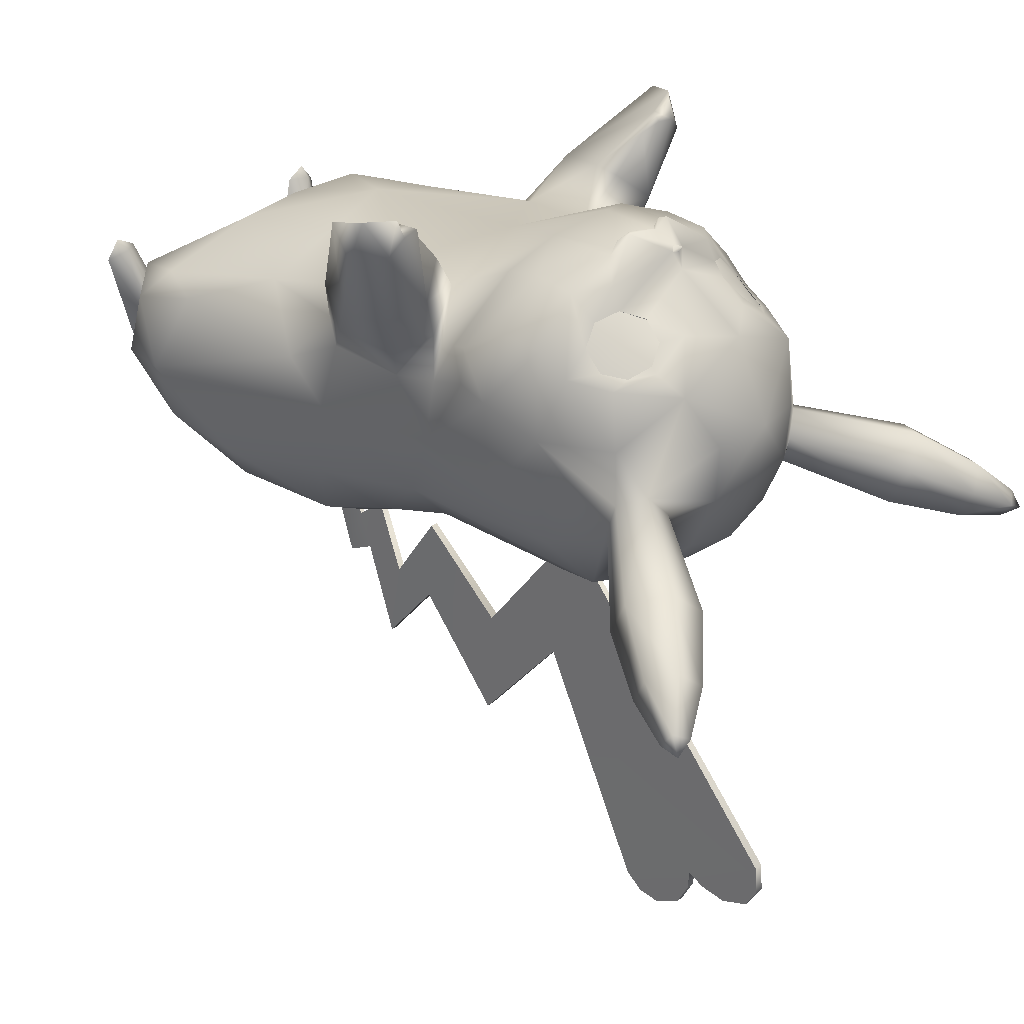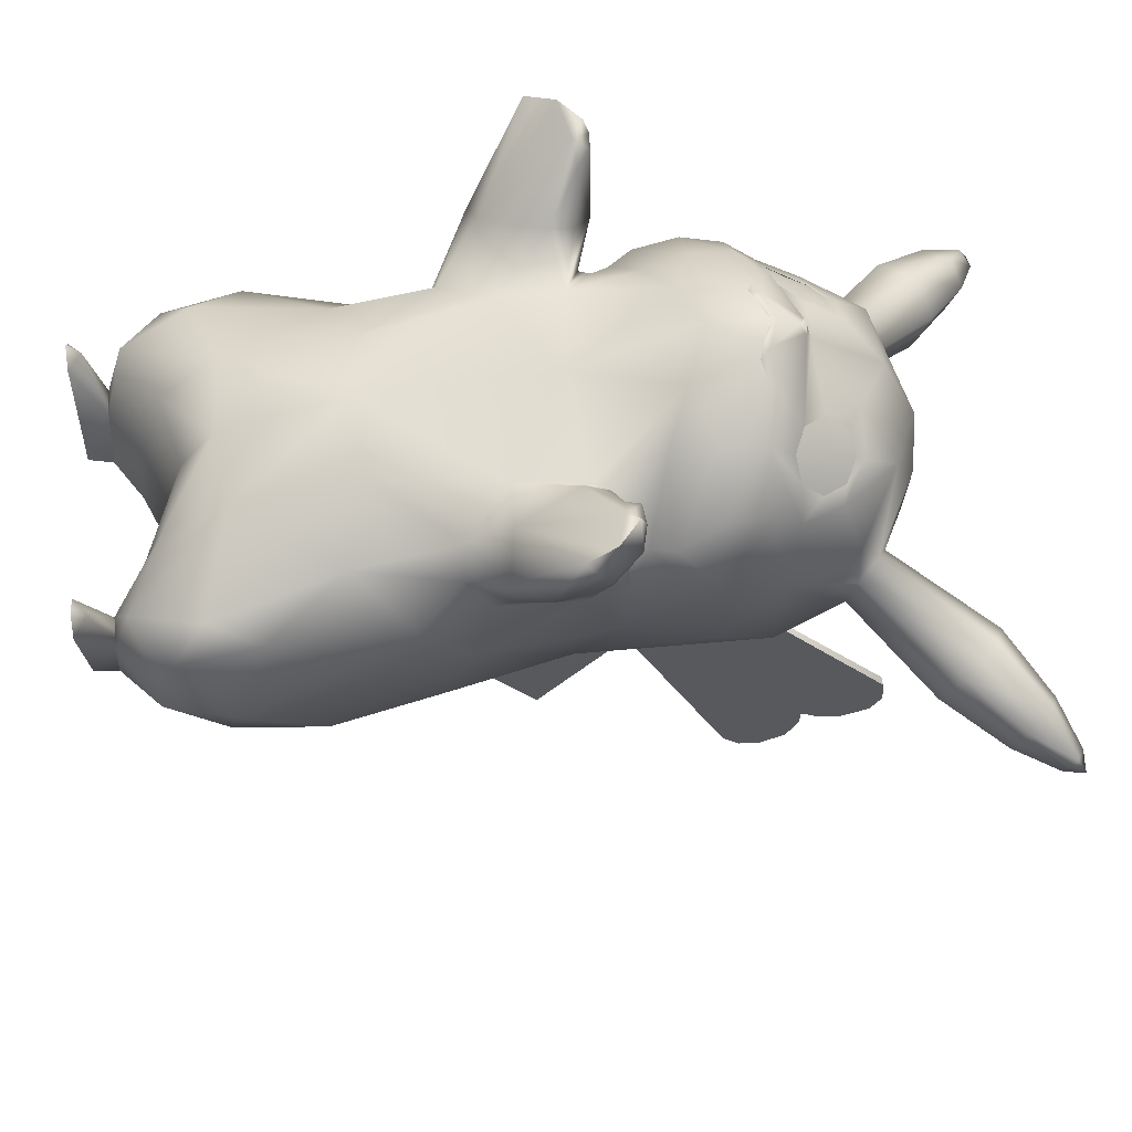
<metadata>
{"format":"obj","ext":"obj","renderer":"f3d","projection":"perspective","resolution":1024,"background":"white","views":[{"elev":29.7,"azim":130.5,"up":"+Z"},{"elev":59.2,"azim":83.7,"up":"+Z"}]}
</metadata>
<code>
v 6.311e-32 0.3584 0.1411
v 4.463e-05 0.3331 0.09958
v 0.03035 0.3531 0.1339
v 0.01274 0.353 0.1428
v 0.02104 0.3503 0.139
v -0.01274 0.353 0.1428
v -0.02104 0.3503 0.139
v -0.03035 0.3531 0.1339
v 7.469e-33 0.3595 0.1418
v 8.926e-06 0.3446 0.1333
v -0.01287 0.3581 0.1408
v -0.02362 0.347 0.1226
v -0.02553 0.3557 0.1364
v 0.01287 0.3581 0.1408
v 0.02364 0.347 0.1226
v 0.02553 0.3557 0.1364
v 0.05865 0.4134 -0.008219
v 0.03283 0.4324 0.01012
v 0.05832 0.419 0.007993
v 0.03492 0.4185 -0.02249
v 0.0699 0.4011 -0.01462
v -1.43e-09 0.4209 -0.03104
v 1.217e-09 0.4366 0.01057
v 0.04296 0.3961 -0.04547
v -2.779e-09 0.376 -0.06975
v 0.0656 0.3735 -0.05039
v 0.08158 0.3951 -0.001812
v 0.04584 0.3369 -0.06587
v 2.204e-09 0.336 -0.07649
v 1.931e-09 0.2625 -0.07333
v 0.08951 0.3568 -0.019
v 0.05355 0.2498 -0.05651
v 0.09747 0.3574 0.04749
v 0.08114 0.4003 0.01576
v 0.02794 0.227 -0.0735
v 3.504e-09 0.2273 -0.07845
v 0.08068 0.3989 0.04823
v 0.06944 0.4129 0.02099
v 0.03041 0.2036 -0.08073
v 2.619e-09 0.2019 -0.08805
v 0.06054 0.2052 -0.06586
v 0.03398 0.1635 -0.09379
v 1.292e-09 0.1639 -0.102
v 0.06795 0.1631 -0.07714
v 0.04357 0.1343 -0.09457
v 1.088e-09 0.1067 -0.0993
v 0.09599 0.186 -0.03116
v 0.0408 0.07207 -0.07643
v -3.79e-09 0.06156 -0.06631
v 0.07841 0.1017 -0.07018
v 0.03661 0.04484 -0.05057
v 1.792e-09 0.04248 -0.01393
v 0.02979 0.03016 -0.01194
v 0.05411 0.0149 -0.01172
v 0.06227 0.01457 -0.01864
v 0.08263 0.04355 -0.03962
v 0.07308 0.01413 -0.0162
v 0.1079 0.1203 -0.03532
v 0.1068 0.07033 -0.02825
v 0.1097 0.03806 0.007531
v 0.08059 0.01694 0.01882
v 0.1229 0.07542 0.01201
v 0.1034 0.1981 0.01833
v 0.08192 0.02782 0.05396
v 0.06301 0.01694 0.02174
v 0.1086 0.04932 0.04628
v 0.1095 0.09437 0.05854
v 0.09696 0.0667 0.06483
v 0.1011 0.1717 0.0416
v 0.08046 0.1398 0.07497
v 0.04582 0.08294 0.08863
v 0.04096 0.048 0.06466
v 0.0905 0.1951 0.07054
v 0.09971 0.2087 0.05961
v 0.07889 0.1971 0.08746
v 0.09957 0.2557 0.05596
v 0.04295 0.1534 0.0993
v 0.05646 0.223 0.1039
v -1.639e-09 0.1494 0.1097
v 6.905e-09 0.07802 0.08878
v 0.03282 0.03367 0.02287
v 7.786e-09 0.05834 0.06193
v 4.789e-09 0.05041 0.024
v -0.03282 0.03367 0.02287
v -0.02979 0.03016 -0.01194
v -0.05411 0.0149 -0.01172
v -0.06301 0.01694 0.02174
v -0.04096 0.048 0.06466
v -0.08192 0.02782 0.05396
v -0.08059 0.01694 0.01882
v -0.04582 0.08294 0.08863
v -0.1097 0.03806 0.007531
v -0.07308 0.01413 -0.0162
v -0.09696 0.0667 0.06483
v -0.08263 0.04355 -0.03962
v -0.06227 0.01457 -0.01864
v -0.1086 0.04932 0.04628
v -0.1095 0.09437 0.05854
v -0.03661 0.04484 -0.05057
v -0.0408 0.07207 -0.07643
v -0.04357 0.1343 -0.09457
v -0.07841 0.1017 -0.07018
v -0.03398 0.1635 -0.09379
v -0.06795 0.1631 -0.07714
v -0.03041 0.2036 -0.08073
v -0.1068 0.07033 -0.02825
v -0.02794 0.227 -0.0735
v -0.1229 0.07542 0.01201
v -0.1079 0.1203 -0.03532
v -0.1011 0.1717 0.0416
v -0.09599 0.186 -0.03116
v -0.1034 0.1981 0.01833
v -0.06054 0.2052 -0.06586
v -0.05355 0.2498 -0.05651
v -0.08372 0.2517 -0.02617
v -0.04584 0.3369 -0.06587
v -0.0656 0.3735 -0.05039
v -0.04296 0.3961 -0.04547
v -0.03283 0.4324 0.01012
v -0.03492 0.4186 -0.02251
v -0.05865 0.4134 -0.008219
v -0.05832 0.419 0.007993
v -0.0699 0.4011 -0.01462
v -0.08158 0.3951 -0.001812
v -0.08951 0.3568 -0.019
v -0.09747 0.3574 0.04749
v -0.08114 0.4003 0.01576
v -0.0993 0.3237 0.005586
v -0.08068 0.3989 0.04823
v -0.1033 0.3242 0.06231
v -0.06944 0.4129 0.02099
v -0.08284 0.3657 0.08204
v -0.09558 0.2737 0.01788
v -0.09846 0.3035 0.06549
v -0.06909 0.3786 0.08471
v -0.06795 0.3669 0.09546
v -0.09957 0.2557 0.05596
v -0.07162 0.3891 0.07788
v -0.06177 0.3915 0.08263
v -0.09971 0.2087 0.05961
v -0.0905 0.1951 0.07054
v -0.09391 0.279 0.05752
v -0.08623 0.2724 0.08069
v -0.08046 0.1398 0.07497
v -0.07889 0.1971 0.08746
v -0.04295 0.1534 0.0993
v -0.05646 0.223 0.1039
v 7.356e-10 0.2566 0.1147
v -0.0599 0.2629 0.1004
v 0.0599 0.2629 0.1004
v -0.0853 0.2792 0.07885
v -0.08749 0.2887 0.08026
v -0.09364 0.3015 0.08538
v -0.0552 0.3014 0.1182
v -0.03001 0.3131 0.135
v -0.05903 0.3252 0.1239
v -0.06006 0.3499 0.1207
v -0.04312 0.365 0.1228
v -0.05728 0.3644 0.1067
v -0.04371 0.3707 0.1107
v -8.392e-09 0.3265 0.1444
v 0.03001 0.3131 0.135
v 0.0552 0.3014 0.1182
v 0.05903 0.3252 0.1239
v 0.06006 0.3499 0.1207
v 0.0853 0.2792 0.07885
v 0.08623 0.2724 0.08069
v 0.08749 0.2887 0.08026
v 0.09364 0.3015 0.08538
v 0.09846 0.3035 0.06549
v 0.09391 0.279 0.05752
v 0.09558 0.2737 0.01788
v 0.1033 0.3242 0.06231
v 0.0993 0.3237 0.005586
v 0.08372 0.2517 -0.02617
v 0.08284 0.3657 0.08204
v 0.06908 0.3786 0.08471
v 0.06795 0.3669 0.09546
v 0.07162 0.3891 0.07788
v 0.06177 0.3915 0.08263
v 0.04864 0.4203 0.07598
v 0.0501 0.4022 0.08497
v 0.04922 0.398 0.08799
v 0.03843 0.3947 0.09739
v 0.02675 0.4031 0.09967
v 0.03539 0.3828 0.1068
v 0.03363 0.4344 0.04454
v 1.171e-09 0.4405 0.0473
v 1.882e-09 0.42 0.09503
v -6.057e-09 0.3798 0.1234
v 0.04372 0.3707 0.1107
v -0.03363 0.4344 0.04454
v -0.04864 0.4203 0.07598
v -0.02675 0.4031 0.09967
v -0.05012 0.4021 0.08504
v -0.04932 0.3974 0.08827
v -0.03843 0.3947 0.0974
v -0.03539 0.3828 0.1068
v -0.004618 0.376 0.1344
v -6.501e-11 0.3773 0.1331
v 0.004618 0.376 0.1344
v -0.02935 0.3602 0.1339
v -0.01663 0.3557 0.1428
v -2.446e-25 0.3736 0.1366
v 6.311e-32 0.3614 0.1424
v 0.01663 0.3557 0.1428
v 0.02935 0.3602 0.1339
v 0.04312 0.365 0.1228
v 0.05728 0.3644 0.1066
v 6.127e-32 0.377 0.1354
o pm0025_00_00_body_mesh_shape_lod1_body_a
g polygon_0
f 1 2 3
f 1 3 4
f 3 5 4
f 6 7 8
f 6 8 1
f 1 8 2
f 9 10 11
f 11 10 12
f 12 13 11
f 12 10 2
f 13 12 8
f 8 12 2
f 9 14 10
f 10 14 15
f 16 15 14
f 10 15 2
f 15 16 3
f 15 3 2
f 17 18 19
f 20 18 17
f 21 20 17
f 18 22 23
f 22 18 20
f 22 20 24
f 20 21 24
f 25 22 24
f 24 21 26
f 26 25 24
f 21 27 26
f 25 26 28
f 25 28 29
f 28 30 29
f 26 27 31
f 28 32 30
f 33 31 27
f 27 34 33
f 35 30 32
f 36 30 35
f 33 34 37
f 37 34 38
f 39 36 35
f 40 36 39
f 41 35 32
f 39 35 41
f 42 40 39
f 43 40 42
f 44 39 41
f 42 39 44
f 43 42 45
f 45 42 44
f 46 43 45
f 41 47 44
f 45 48 46
f 46 48 49
f 44 50 45
f 50 48 45
f 49 48 51
f 51 52 49
f 53 52 51
f 54 53 55
f 55 53 51
f 51 48 56
f 55 51 56
f 56 48 50
f 56 57 55
f 44 58 50
f 44 47 58
f 59 56 50
f 58 59 50
f 60 57 56
f 59 60 56
f 60 61 57
f 59 58 62
f 60 59 62
f 47 63 58
f 63 62 58
f 60 64 61
f 61 64 65
f 60 62 66
f 64 60 66
f 66 62 67
f 64 66 68
f 68 66 67
f 62 69 67
f 63 69 62
f 67 70 68
f 69 70 67
f 68 71 64
f 70 71 68
f 72 65 64
f 71 72 64
f 70 69 73
f 73 69 74
f 74 69 63
f 75 70 73
f 76 74 63
f 75 77 70
f 70 77 71
f 77 75 78
f 77 79 71
f 78 79 77
f 71 80 72
f 79 80 71
f 65 72 81
f 65 81 54
f 54 81 53
f 53 81 52
f 82 81 72
f 82 72 80
f 52 81 83
f 83 81 82
f 83 84 52
f 82 84 83
f 52 84 85
f 85 84 86
f 86 84 87
f 88 84 82
f 88 87 84
f 80 88 82
f 87 88 89
f 87 89 90
f 91 88 80
f 89 88 91
f 91 80 79
f 89 92 90
f 93 90 92
f 91 94 89
f 95 93 92
f 95 96 93
f 92 89 97
f 89 94 97
f 96 85 86
f 97 94 98
f 99 85 96
f 95 99 96
f 99 52 85
f 49 52 99
f 99 100 49
f 100 99 95
f 49 100 46
f 46 100 101
f 101 43 46
f 102 100 95
f 101 100 102
f 43 101 103
f 103 40 43
f 101 102 104
f 103 101 104
f 105 40 103
f 104 105 103
f 105 36 40
f 102 95 106
f 95 92 106
f 107 36 105
f 36 107 30
f 106 92 108
f 97 108 92
f 98 108 97
f 102 106 109
f 106 108 109
f 102 109 104
f 108 98 110
f 111 104 109
f 112 109 108
f 112 111 109
f 108 110 112
f 111 113 104
f 113 105 104
f 113 107 105
f 114 107 113
f 30 107 114
f 113 111 115
f 113 115 114
f 112 115 111
f 30 114 116
f 115 116 114
f 29 30 116
f 29 116 25
f 117 25 116
f 115 117 116
f 25 117 118
f 25 118 22
f 23 22 119
f 118 120 22
f 22 120 119
f 119 121 122
f 119 120 121
f 120 123 121
f 123 120 118
f 117 123 118
f 123 117 124
f 125 124 117
f 115 125 117
f 125 126 124
f 124 126 127
f 125 115 128
f 126 125 128
f 126 129 127
f 128 130 126
f 127 129 131
f 132 129 126
f 133 130 128
f 115 133 128
f 134 130 133
f 115 112 133
f 135 132 136
f 137 133 112
f 135 138 132
f 138 129 132
f 139 138 135
f 137 112 140
f 112 110 140
f 140 110 141
f 133 137 142
f 142 134 133
f 137 143 142
f 141 110 144
f 98 144 110
f 94 144 98
f 145 141 144
f 94 91 144
f 146 145 144
f 146 144 91
f 145 146 147
f 79 146 91
f 79 147 146
f 147 79 148
f 148 79 78
f 147 148 149
f 148 78 150
f 149 151 143
f 151 142 143
f 152 142 151
f 142 152 134
f 134 152 153
f 152 154 153
f 151 154 152
f 154 151 149
f 149 155 154
f 148 155 149
f 155 156 154
f 8 156 155
f 156 8 157
f 155 13 8
f 11 13 155
f 158 157 8
f 158 159 157
f 160 159 158
f 161 11 155
f 148 161 155
f 161 9 11
f 161 14 9
f 162 161 148
f 162 14 161
f 150 162 148
f 162 16 14
f 162 3 16
f 150 163 162
f 164 3 162
f 163 164 162
f 3 164 165
f 166 163 150
f 167 166 150
f 163 166 168
f 163 168 169
f 169 168 170
f 171 166 167
f 171 168 166
f 168 171 170
f 76 171 167
f 172 170 171
f 172 171 76
f 172 173 170
f 172 76 63
f 172 174 173
f 173 174 33
f 63 175 172
f 175 174 172
f 175 63 47
f 31 33 174
f 31 174 175
f 47 41 175
f 26 31 175
f 175 41 32
f 175 28 26
f 32 28 175
f 33 37 176
f 176 177 178
f 177 176 179
f 176 37 179
f 177 179 180
f 181 179 37
f 179 182 180
f 179 181 182
f 182 183 180
f 182 184 183
f 181 37 38
f 184 182 185
f 185 182 181
f 185 186 184
f 187 181 38
f 18 38 19
f 18 187 38
f 188 187 18
f 188 181 187
f 23 188 18
f 119 188 23
f 189 185 181
f 189 181 188
f 186 185 190
f 189 190 185
f 190 191 186
f 188 119 192
f 122 131 119
f 131 192 119
f 192 193 188
f 192 131 193
f 188 193 189
f 131 129 193
f 138 193 129
f 189 193 194
f 189 194 190
f 138 195 193
f 193 195 194
f 138 139 195
f 139 196 195
f 197 195 196
f 194 195 197
f 198 194 197
f 194 198 190
f 160 190 198
f 160 199 190
f 199 160 158
f 190 199 200
f 201 190 200
f 201 191 190
f 202 199 158
f 202 158 8
f 203 199 202
f 8 203 202
f 7 203 8
f 203 204 199
f 6 203 7
f 205 203 6
f 204 203 205
f 6 1 205
f 205 1 4
f 206 204 205
f 206 205 4
f 204 206 201
f 5 206 4
f 3 206 5
f 207 201 206
f 207 206 3
f 208 201 207
f 3 208 207
f 191 201 208
f 3 165 208
f 209 191 208
f 208 165 209
f 210 204 201
f 210 201 200
f 204 210 199
f 200 199 210
v 0.06217 0.00106 -0.0187
v 0.05442 0.001443 -0.007267
v 0.06973 0.0005346 0.05534
v 0.08032 0.007837 0.05577
v 0.0818 0.0005064 0.06177
v 0.09055 0.0002374 0.05057
v 0.07405 0.0009541 -0.01215
v -0.06217 0.00106 -0.0187
v -0.07405 0.0009541 -0.01215
v -0.09055 0.0002374 0.05057
v -0.08032 0.007837 0.05577
v -0.0818 0.0005064 0.06177
v -0.06973 0.0005346 0.05534
v -0.05442 0.001443 -0.007267
v 0.115 0.2172 0.1065
v 0.09338 0.2212 0.1224
v 0.1402 0.2501 0.1607
v 0.134 0.2666 0.1629
v 0.07796 0.2567 0.1294
v 0.08012 0.27 0.1258
v 0.1005 0.2734 0.1476
v 0.1129 0.2723 0.1573
v 0.1198 0.2785 0.1627
v 0.1067 0.2806 0.1543
v -0.115 0.2172 0.1065
v -0.09338 0.2212 0.1224
v -0.1402 0.2501 0.1607
v -0.134 0.2666 0.1629
v -0.07796 0.2567 0.1294
v -0.08012 0.27 0.1258
v -0.1005 0.2734 0.1476
v -0.1129 0.2723 0.1573
v -0.1198 0.2785 0.1627
v -0.1067 0.2806 0.1543
v 0.1009 0.4758 -0.01211
v 0.1187 0.4679 0.003971
v 0.134 0.501 -0.03145
v 0.1343 0.4491 -0.002564
v 0.1471 0.4953 -0.01973
v 0.1593 0.5128 -0.0458
v 0.132 0.4382 -0.0252
v 0.168 0.5075 -0.04081
v 0.1702 0.5131 -0.05159
v 0.1692 0.5009 -0.04999
v 0.1585 0.4815 -0.02455
v 0.1568 0.4734 -0.04108
v 0.1142 0.446 -0.04133
v 0.09862 0.4648 -0.03476
v 0.1436 0.4791 -0.0528
v 0.1322 0.4929 -0.04798
v 0.1605 0.5062 -0.05499
v -0.1009 0.4758 -0.01211
v -0.1187 0.4679 0.003971
v -0.134 0.501 -0.03145
v -0.1343 0.4491 -0.002564
v -0.1471 0.4953 -0.01973
v -0.1593 0.5128 -0.0458
v -0.132 0.4382 -0.0252
v -0.1568 0.4734 -0.04108
v -0.1585 0.4815 -0.02455
v -0.1692 0.5009 -0.04999
v -0.168 0.5075 -0.04081
v -0.1702 0.5131 -0.05159
v -0.1142 0.446 -0.04133
v -0.09862 0.4648 -0.03476
v -0.1436 0.4791 -0.0528
v -0.1322 0.4929 -0.04798
v -0.1605 0.5062 -0.05499
v 0.1076 0.2197 0.07583
v 0.1061 0.2603 0.07247
v 0.1223 0.2373 0.09682
v 0.1158 0.2671 0.09724
v 0.1402 0.2617 0.1406
v 0.1273 0.2791 0.1443
v 0.09964 0.2803 0.1088
v 0.1177 0.2818 0.1531
v -0.1076 0.2197 0.07583
v -0.1061 0.2603 0.07247
v -0.1223 0.2373 0.09682
v -0.1158 0.2671 0.09724
v -0.1402 0.2617 0.1406
v -0.1273 0.2791 0.1443
v -0.09964 0.2803 0.1088
v -0.1177 0.2818 0.1531
o pm0025_00_00_body_mesh_shape_lod1_body_b
g polygon_0
f 55 211 54
f 212 54 211
f 54 212 65
f 65 212 213
f 65 213 214
f 214 213 215
f 65 214 61
f 215 216 214
f 216 61 214
f 216 217 61
f 61 217 57
f 211 57 217
f 211 55 57
f 96 218 93
f 219 93 218
f 219 90 93
f 220 90 219
f 90 220 221
f 221 220 222
f 87 90 221
f 222 223 221
f 223 87 221
f 223 224 87
f 87 224 86
f 218 86 224
f 96 86 218
f 213 216 215
f 216 213 212
f 217 216 212
f 212 211 217
f 220 223 222
f 223 220 224
f 219 224 220
f 224 219 218
f 75 73 225
f 225 226 75
f 226 225 227
f 78 75 226
f 228 226 227
f 226 229 78
f 229 150 78
f 230 150 229
f 230 229 231
f 232 226 228
f 229 226 232
f 231 229 232
f 233 232 228
f 234 231 232
f 141 145 235
f 236 235 145
f 235 236 237
f 236 145 147
f 238 237 236
f 239 236 147
f 147 149 239
f 239 149 240
f 240 241 239
f 242 238 236
f 236 239 242
f 239 241 242
f 243 238 242
f 244 242 241
f 38 245 19
f 246 245 38
f 247 245 246
f 246 38 248
f 248 38 34
f 249 247 246
f 246 248 249
f 247 249 250
f 248 34 251
f 251 34 27
f 21 251 27
f 249 252 250
f 252 253 250
f 252 254 253
f 249 255 252
f 252 255 254
f 255 249 248
f 256 254 255
f 255 248 256
f 256 248 251
f 21 257 251
f 257 256 251
f 21 258 257
f 258 21 17
f 19 258 17
f 258 19 245
f 259 256 257
f 258 259 257
f 256 259 254
f 245 260 258
f 260 259 258
f 247 260 245
f 260 247 250
f 259 261 254
f 259 260 261
f 261 260 250
f 261 253 254
f 261 250 253
f 262 131 122
f 263 131 262
f 262 264 263
f 265 131 263
f 127 131 265
f 264 266 263
f 263 266 265
f 266 264 267
f 268 127 265
f 124 127 268
f 124 268 123
f 265 269 268
f 270 269 265
f 266 270 265
f 271 269 270
f 270 266 272
f 270 272 271
f 267 272 266
f 271 272 273
f 267 273 272
f 268 274 123
f 268 269 274
f 123 274 275
f 275 121 123
f 275 122 121
f 122 275 262
f 269 276 274
f 274 276 275
f 276 269 271
f 275 277 262
f 276 277 275
f 277 264 262
f 264 277 267
f 271 278 276
f 277 276 278
f 277 278 267
f 271 273 278
f 267 278 273
f 73 74 279
f 74 76 279
f 73 279 225
f 280 279 76
f 167 280 76
f 281 225 279
f 280 281 279
f 281 227 225
f 167 282 280
f 281 280 282
f 227 281 283
f 281 282 283
f 283 228 227
f 284 228 283
f 283 282 284
f 284 233 228
f 285 282 167
f 282 285 284
f 167 150 285
f 150 230 285
f 285 230 231
f 234 285 231
f 286 284 285
f 234 286 285
f 233 284 286
f 286 234 232
f 233 286 232
f 140 141 287
f 287 137 140
f 141 235 287
f 287 288 137
f 143 137 288
f 289 287 235
f 289 288 287
f 235 237 289
f 288 290 143
f 288 289 290
f 289 237 291
f 290 289 291
f 238 291 237
f 292 291 238
f 290 291 292
f 243 292 238
f 143 290 293
f 292 293 290
f 149 143 293
f 293 240 149
f 241 240 293
f 244 241 293
f 293 292 294
f 244 293 294
f 292 243 294
f 294 242 244
f 243 242 294
v 0.08598 0.3489 0.09522
v 0.08873 0.3259 0.0991
v -0.08598 0.3489 0.09522
v -0.08873 0.3259 0.0991
o pm0025_00_00_body_mesh_shape_lod1_body_c
g polygon_0
f 209 165 178
f 165 176 178
f 176 165 295
f 295 33 176
f 33 295 173
f 165 296 295
f 296 173 295
f 296 165 164
f 169 173 296
f 296 164 169
f 170 173 169
f 169 164 163
f 136 157 159
f 132 157 136
f 157 132 297
f 126 297 132
f 297 126 130
f 298 157 297
f 297 130 298
f 157 298 156
f 298 130 153
f 156 298 153
f 153 130 134
f 154 156 153
v -0.05362 0.3815 0.09759
v -0.06926 0.3786 0.08363
v -0.03445 0.3828 0.1058
v -0.05726 0.3644 0.1066
o pm0025_00_00_right_eye_mesh_shape_lod1_r_eye
g polygon_0
f 139 299 196
f 299 197 196
f 300 299 139
f 299 301 197
f 136 299 300
f 299 160 301
f 299 136 302
f 302 160 299
v 0.05362 0.3815 0.09759
v 0.06926 0.3786 0.08363
v 0.03445 0.3828 0.1058
v 0.05736 0.3641 0.1066
o pm0025_00_00_left_eye_mesh_shape_lod1_l_eye
g polygon_0
f 183 303 180
f 303 304 180
f 184 303 183
f 303 178 304
f 305 303 184
f 178 303 306
f 191 303 305
f 306 303 191
v -5.96e-10 0.3474 0.1395
v 0.01594 0.3386 0.1088
v 0.0146 0.3457 0.1345
v -5.96e-10 0.3374 0.1027
v -0.0146 0.3457 0.1345
v -0.01594 0.3386 0.1088
v 6.494e-07 0.3466 0.1159
o pm0025_00_00_tongue_mesh_shape_lod1_body_a
g polygon_0
f 307 308 309
f 308 307 310
f 307 311 312
f 310 307 312
f 310 312 313
f 313 312 311
f 313 311 307
f 313 307 309
f 313 309 308
f 313 308 310
v 1.653e-18 0.1052 -0.07175
v 0.001468 0.1272 -0.1242
v -0.001468 0.1272 -0.1242
v 0.001468 0.1177 -0.155
v 5.622e-18 0.09255 -0.07543
v -0.001468 0.1177 -0.155
v 0.002743 0.2384 -0.2274
v 0.002743 0.2421 -0.1583
v 0.00241 0.1875 -0.1626
v 0.00241 0.191 -0.1095
v 0.002392 0.1533 -0.2036
v 0.002392 0.1614 -0.1535
v 0.002385 0.146 -0.109
v 0.002385 0.1354 -0.146
v 0.005 0.09839 -0.07347
v -0.002743 0.2421 -0.1583
v -0.001809 0.3057 -0.07285
v 0.001809 0.3057 -0.07285
v -0.002743 0.4542 -0.2518
v 0.002743 0.4542 -0.2518
v -0.002743 0.4557 -0.2694
v 0.002743 0.4557 -0.2694
v 0.002743 0.4485 -0.2822
v -0.002743 0.4485 -0.2822
v 0.002743 0.4313 -0.2884
v -0.002743 0.4313 -0.2884
v 0.002743 0.4151 -0.2855
v -0.002743 0.4151 -0.2855
v 0.002743 0.4048 -0.2796
v -0.002743 0.4048 -0.2796
v -0.002743 0.4044 -0.2915
v 0.002743 0.4044 -0.2915
v 0.002743 0.3968 -0.3065
v -0.002743 0.3968 -0.3065
v 0.002743 0.3805 -0.315
v -0.002743 0.3805 -0.315
v 0.002743 0.3673 -0.3129
v -0.002743 0.3673 -0.3129
v 0.002743 0.3567 -0.3037
v -0.002743 0.3567 -0.3037
v 0.001809 0.2923 -0.1629
v -0.001809 0.2923 -0.1629
v -0.002743 0.2384 -0.2274
v -0.00241 0.1875 -0.1626
v -0.002392 0.1533 -0.2036
v -0.002385 0.1354 -0.146
v -0.002385 0.146 -0.109
v -0.002392 0.1614 -0.1535
v -0.00241 0.191 -0.1095
v -0.005 0.09839 -0.07347
o pm0025_01_00_sippo_mesh_shape_lod1_body_b
g polygon_0
f 314 315 316
f 317 318 319
f 320 321 322
f 322 321 323
f 324 322 323
f 324 323 325
f 325 326 324
f 326 327 324
f 315 327 326
f 317 327 315
f 317 315 328
f 328 315 314
f 317 328 318
f 329 321 330
f 321 331 330
f 330 331 332
f 332 331 333
f 332 333 334
f 333 335 334
f 334 335 336
f 337 334 336
f 337 336 338
f 339 337 338
f 339 338 340
f 341 339 340
f 341 340 342
f 343 341 342
f 343 342 344
f 342 345 344
f 344 345 346
f 347 344 346
f 347 346 348
f 349 347 348
f 349 348 350
f 351 349 350
f 351 350 352
f 353 351 352
f 354 353 352
f 355 353 354
f 355 354 356
f 354 320 356
f 356 320 357
f 320 322 357
f 357 322 358
f 322 324 358
f 358 324 359
f 324 327 359
f 359 327 319
f 327 317 319
f 316 315 360
f 315 326 360
f 360 326 361
f 326 325 361
f 325 323 361
f 323 362 361
f 362 323 329
f 323 321 329
f 356 357 329
f 329 357 362
f 362 357 358
f 361 362 358
f 360 361 358
f 360 358 359
f 360 359 316
f 316 359 319
f 319 363 316
f 363 314 316
f 319 318 363
f 349 344 347
f 351 344 349
f 353 344 351
f 343 344 353
f 353 355 343
f 356 329 355
f 355 329 330
f 330 332 355
f 332 343 355
f 343 332 341
f 341 332 334
f 341 334 337
f 337 339 341
f 348 346 345
f 345 350 348
f 345 352 350
f 342 352 345
f 354 352 342
f 354 321 320
f 331 321 354
f 331 354 333
f 333 354 342
f 342 340 333
f 333 340 335
f 340 336 335
f 336 340 338

</code>
